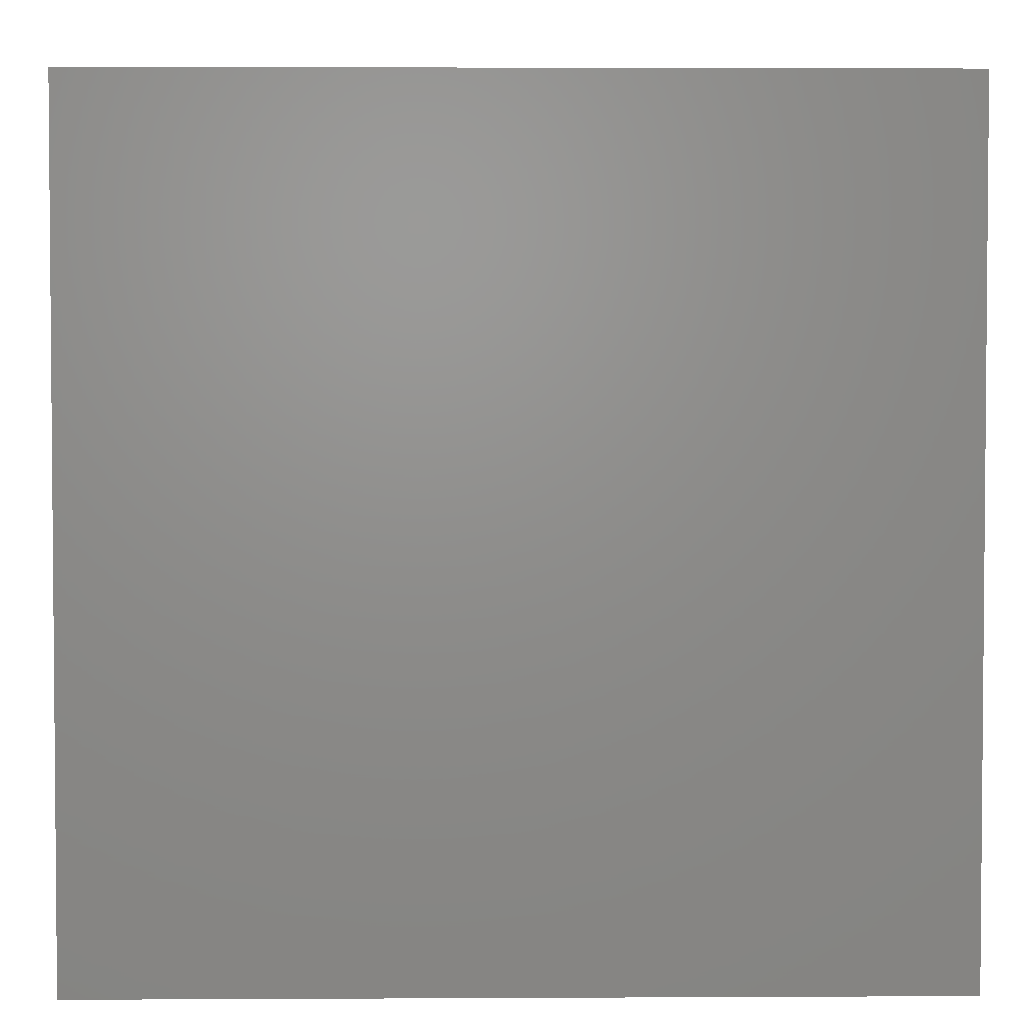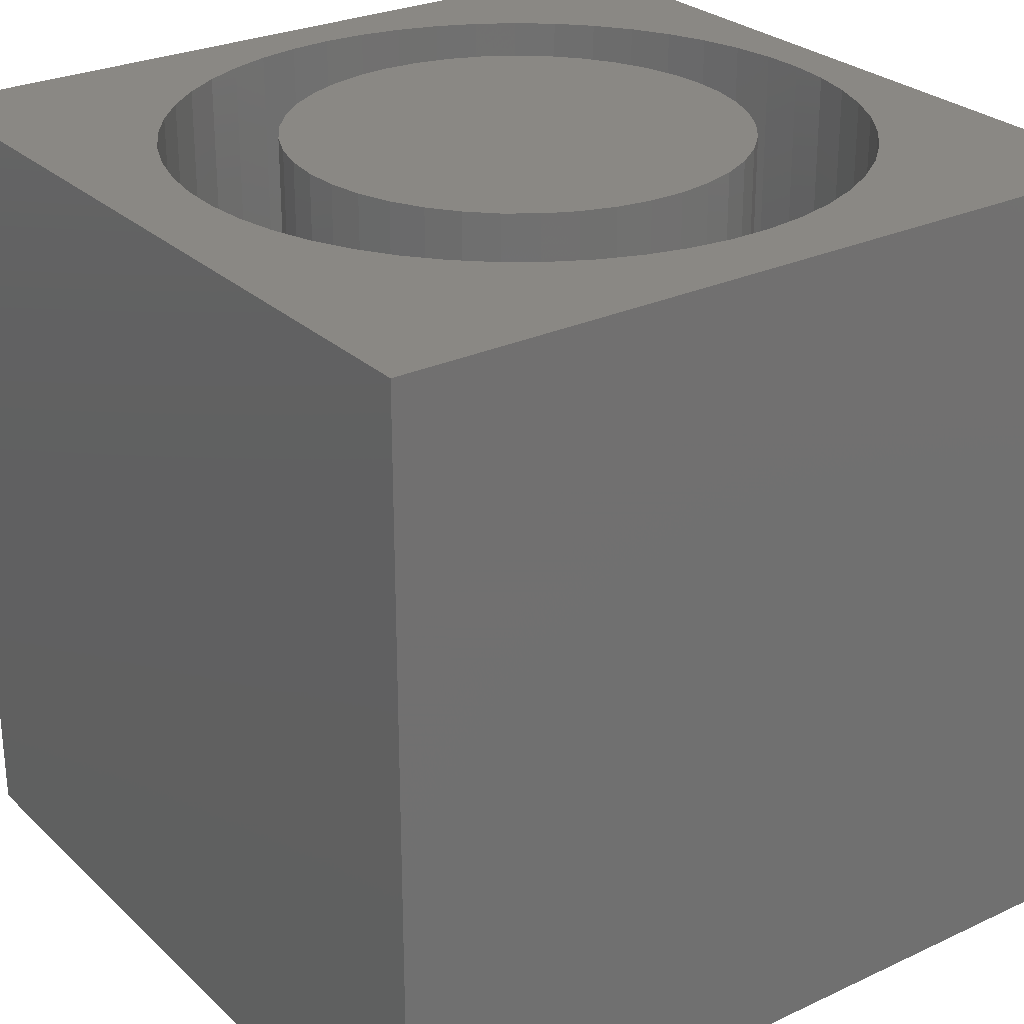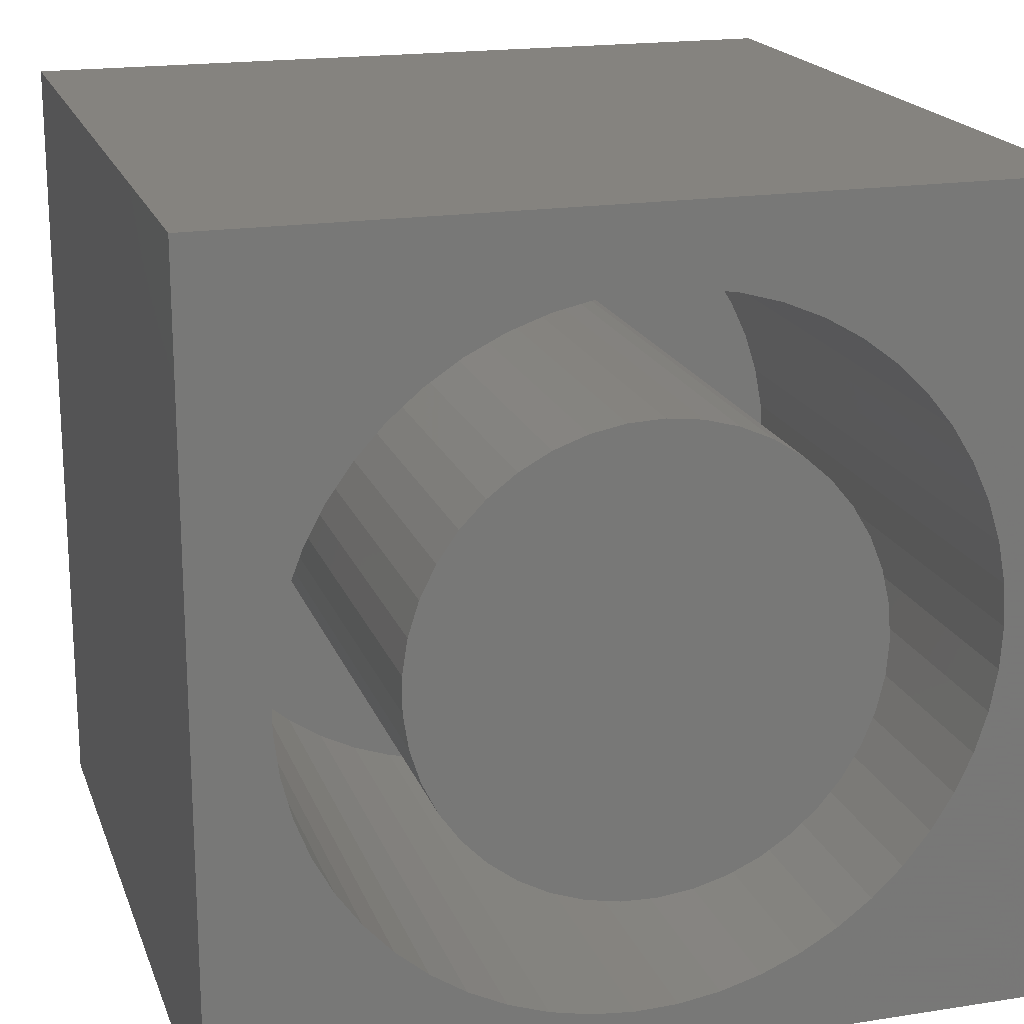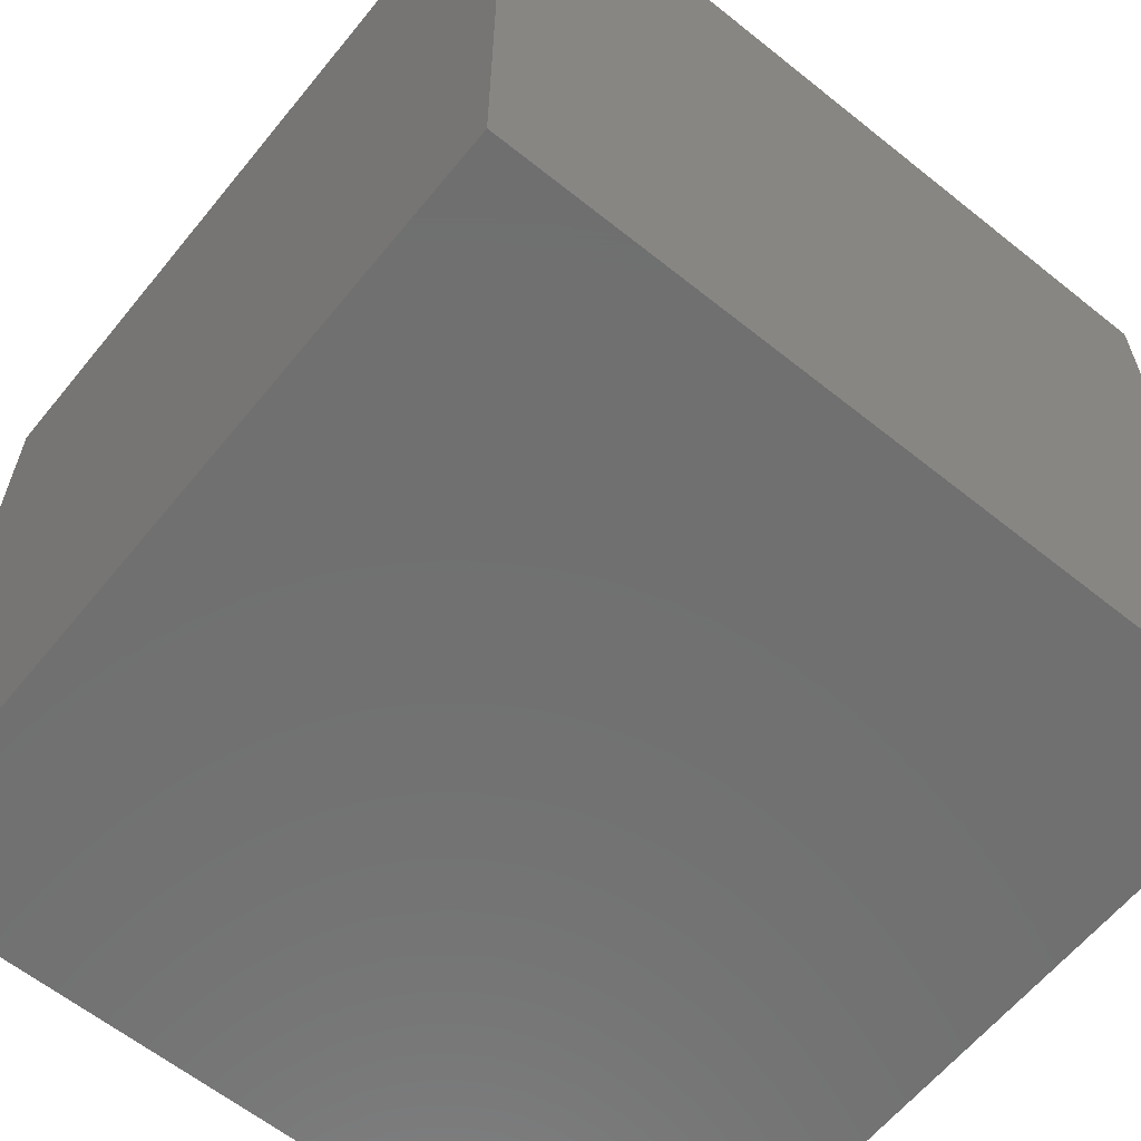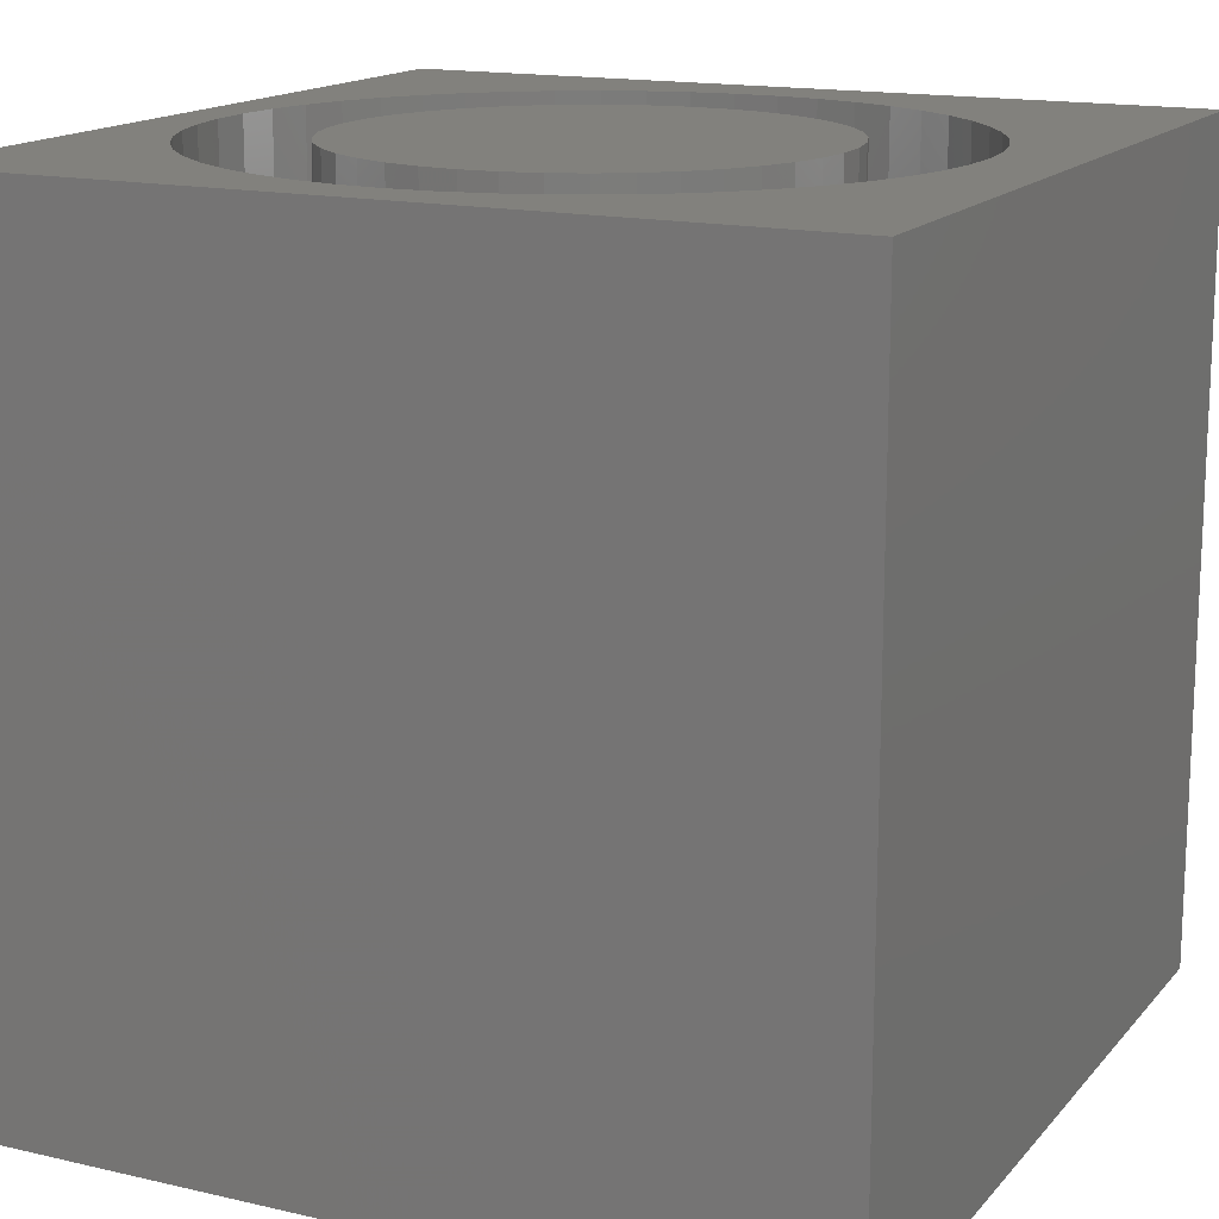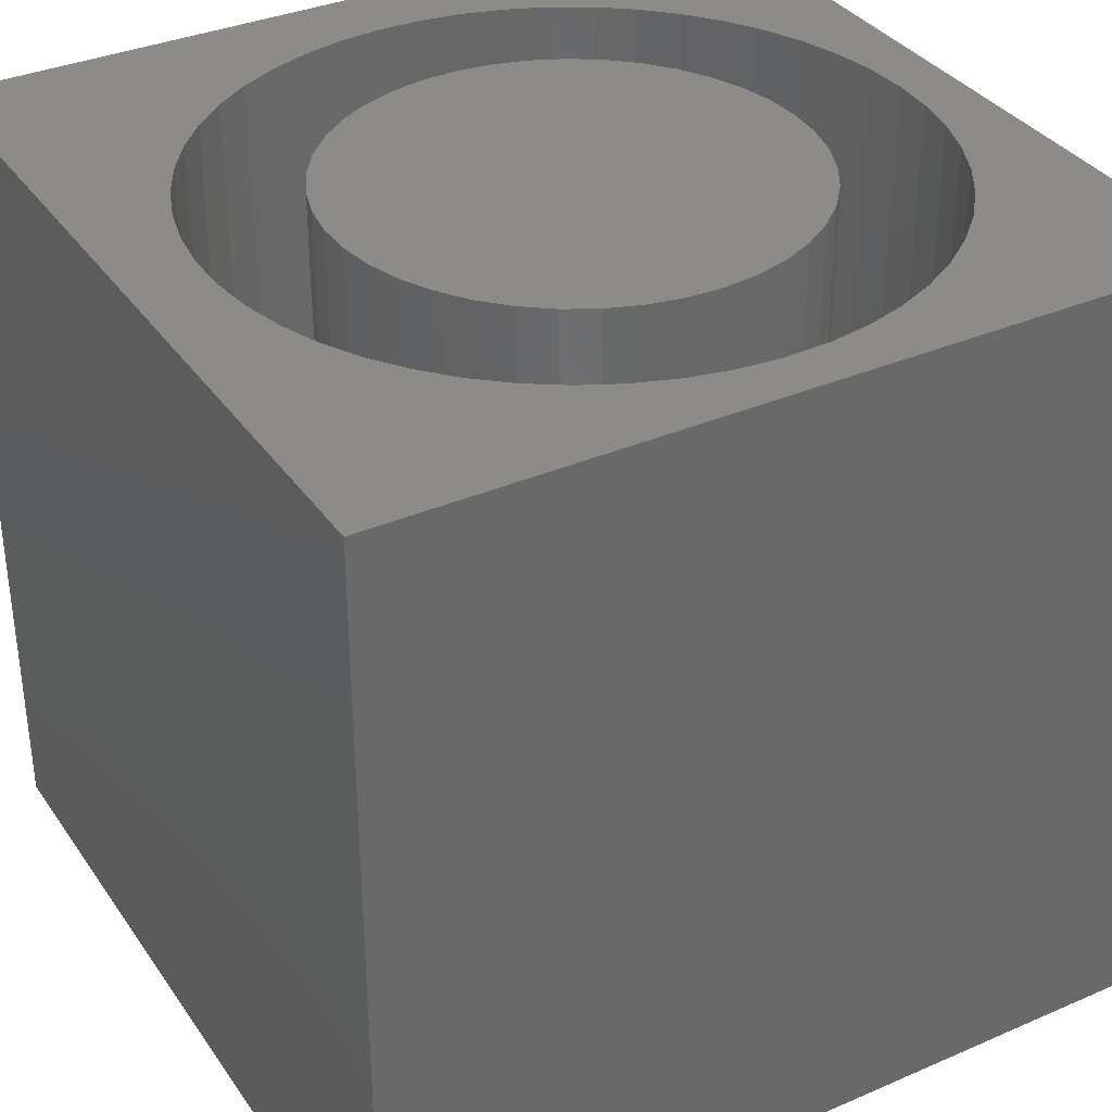
<metadata>
{"format":"stl","ext":"stl","renderer":"f3d","projection":"perspective","resolution":1024,"background":"white","views":[{"elev":3.1,"azim":-91.0,"up":"+Z"},{"elev":27.2,"azim":-125.7,"up":"+Z"},{"elev":18.8,"azim":-16.6,"up":"+Y"},{"elev":-61.9,"azim":140.9,"up":"+Z"},{"elev":15.5,"azim":116.0,"up":"+Z"},{"elev":35.1,"azim":-29.9,"up":"+Z"}]}
</metadata>
<code>
# stl→obj: 192 verts, 380 faces
v 0 10 10
v 0 10 0
v 0 0 10
v 0 0 0
v 2.99 8.503 10
v 3.457 8.736 10
v 4.977 9.069 10
v 10 10 10
v 5.499 9.053 10
v 6.014 8.973 10
v 7.448 1.302 10
v 6.996 1.041 10
v 10 0 10
v 6.516 0.8379 10
v 6.014 0.6952 10
v 6.516 8.83 10
v 6.996 8.626 10
v 7.448 8.366 10
v 7.864 8.051 10
v 8.239 7.688 10
v 8.566 7.282 10
v 8.841 6.838 10
v 9.059 6.364 10
v 9.217 5.867 10
v 9.313 5.355 10
v 9.345 4.834 10
v 9.313 4.313 10
v 9.217 3.8 10
v 5.499 0.6152 10
v 4.977 0.5991 10
v 4.458 0.6472 10
v 2.555 8.215 10
v 3.949 8.909 10
v 4.458 9.02 10
v 9.059 3.303 10
v 8.841 2.829 10
v 8.566 2.386 10
v 3.949 0.7588 10
v 3.457 0.9322 10
v 2.99 1.165 10
v 8.239 1.98 10
v 7.864 1.616 10
v 0.9433 5.612 10
v 0.8792 5.095 10
v 2.555 1.453 10
v 2.159 1.792 10
v 1.807 2.178 10
v 1.071 6.118 10
v 1.259 6.605 10
v 1.506 7.064 10
v 1.506 2.603 10
v 1.259 3.063 10
v 1.071 3.549 10
v 0.9433 4.055 10
v 0.8792 4.573 10
v 1.807 7.49 10
v 2.159 7.875 10
v 10 10 0
v 10 0 0
v 9.313 4.313 2.577
v 9.345 4.834 2.577
v 9.313 5.355 2.577
v 9.217 5.867 2.577
v 9.059 6.364 2.577
v 8.841 6.838 2.577
v 8.566 7.282 2.577
v 8.239 7.688 2.577
v 7.864 8.051 2.577
v 7.448 8.366 2.577
v 6.996 8.626 2.577
v 6.516 8.83 2.577
v 6.014 8.973 2.577
v 5.499 9.053 2.577
v 4.977 9.069 2.577
v 4.458 9.02 2.577
v 3.949 8.909 2.577
v 3.457 8.736 2.577
v 2.99 8.503 2.577
v 2.555 8.215 2.577
v 2.159 7.875 2.577
v 1.807 7.49 2.577
v 1.506 7.064 2.577
v 1.259 6.605 2.577
v 1.071 6.118 2.577
v 0.9433 5.612 2.577
v 0.8792 5.095 2.577
v 0.8792 4.573 2.577
v 0.9433 4.055 2.577
v 1.071 3.549 2.577
v 1.259 3.063 2.577
v 1.506 2.603 2.577
v 1.807 2.178 2.577
v 2.159 1.792 2.577
v 2.555 1.453 2.577
v 2.99 1.165 2.577
v 3.457 0.9322 2.577
v 3.949 0.7588 2.577
v 4.458 0.6472 2.577
v 4.977 0.5991 2.577
v 5.499 0.6152 2.577
v 6.014 0.6952 2.577
v 6.516 0.8379 2.577
v 6.996 1.041 2.577
v 7.448 1.302 2.577
v 7.864 1.616 2.577
v 8.239 1.98 2.577
v 8.566 2.386 2.577
v 8.841 2.829 2.577
v 9.059 3.303 2.577
v 9.217 3.8 2.577
v 6.458 2.352 2.577
v 6.821 2.587 2.577
v 7.144 2.875 2.577
v 7.419 3.208 2.577
v 7.64 3.58 2.577
v 6.821 7.081 2.577
v 6.458 7.316 2.577
v 6.063 7.493 2.577
v 5.646 7.608 2.577
v 5.216 7.657 2.577
v 7.802 5.686 2.577
v 7.64 6.088 2.577
v 7.419 6.459 2.577
v 7.144 6.793 2.577
v 7.802 3.981 2.577
v 7.9 4.403 2.577
v 7.933 4.834 2.577
v 7.9 5.265 2.577
v 4.784 2.027 2.577
v 5.216 2.011 2.577
v 5.646 2.06 2.577
v 6.063 2.175 2.577
v 2.487 5.89 2.577
v 2.357 5.478 2.577
v 2.291 5.05 2.577
v 2.291 4.618 2.577
v 2.357 4.19 2.577
v 3.228 2.725 2.577
v 3.572 2.462 2.577
v 3.952 2.256 2.577
v 4.359 2.109 2.577
v 2.487 3.778 2.577
v 2.679 3.39 2.577
v 2.928 3.036 2.577
v 3.572 7.205 2.577
v 3.228 6.943 2.577
v 2.928 6.632 2.577
v 2.679 6.278 2.577
v 4.784 7.641 2.577
v 4.359 7.558 2.577
v 3.952 7.412 2.577
v 7.933 4.834 10
v 7.9 4.403 10
v 7.802 3.981 10
v 7.64 3.58 10
v 7.419 3.208 10
v 7.144 2.875 10
v 6.821 2.587 10
v 6.458 2.352 10
v 6.063 2.175 10
v 5.646 2.06 10
v 5.216 2.011 10
v 4.784 2.027 10
v 4.359 2.109 10
v 3.952 2.256 10
v 3.572 2.462 10
v 3.228 2.725 10
v 2.928 3.036 10
v 2.679 3.39 10
v 2.487 3.778 10
v 2.357 4.19 10
v 2.291 4.618 10
v 2.291 5.05 10
v 2.357 5.478 10
v 2.487 5.89 10
v 2.679 6.278 10
v 2.928 6.632 10
v 3.228 6.943 10
v 3.572 7.205 10
v 3.952 7.412 10
v 4.359 7.558 10
v 4.784 7.641 10
v 5.216 7.657 10
v 5.646 7.608 10
v 6.063 7.493 10
v 6.458 7.316 10
v 6.821 7.081 10
v 7.144 6.793 10
v 7.419 6.459 10
v 7.64 6.088 10
v 7.802 5.686 10
v 7.9 5.265 10
f 1 2 3
f 3 2 4
f 5 6 1
f 1 7 8
f 8 7 9
f 8 9 10
f 11 12 13
f 13 12 14
f 13 14 15
f 10 16 8
f 8 16 17
f 8 17 18
f 18 19 8
f 8 19 20
f 8 20 21
f 21 22 8
f 8 22 23
f 8 23 24
f 24 25 8
f 8 25 26
f 8 26 13
f 13 26 27
f 13 27 28
f 15 29 13
f 13 29 30
f 13 30 3
f 3 30 31
f 5 1 32
f 6 33 1
f 1 33 34
f 1 34 7
f 28 35 13
f 13 35 36
f 13 36 37
f 31 38 3
f 3 38 39
f 3 39 40
f 37 41 13
f 13 41 42
f 13 42 11
f 43 1 44
f 44 1 3
f 40 45 3
f 3 45 46
f 3 46 47
f 43 48 1
f 1 48 49
f 1 49 50
f 47 51 3
f 3 51 52
f 3 52 53
f 53 54 3
f 3 54 55
f 3 55 44
f 50 56 1
f 1 56 57
f 1 57 32
f 58 8 59
f 59 8 13
f 2 58 4
f 4 58 59
f 8 58 1
f 1 58 2
f 59 13 4
f 4 13 3
f 60 26 61
f 61 26 25
f 61 25 62
f 62 25 24
f 62 24 63
f 63 24 23
f 63 23 64
f 64 23 22
f 64 22 65
f 65 22 21
f 65 21 66
f 66 21 20
f 66 20 67
f 67 20 19
f 67 19 68
f 68 19 18
f 68 18 69
f 69 18 17
f 69 17 70
f 70 17 16
f 70 16 71
f 71 16 10
f 71 10 72
f 72 10 9
f 72 9 73
f 73 9 7
f 73 7 74
f 74 7 34
f 74 34 75
f 75 34 33
f 75 33 76
f 76 33 6
f 76 6 77
f 77 6 5
f 77 5 78
f 78 5 32
f 78 32 79
f 79 32 57
f 79 57 80
f 80 57 56
f 80 56 81
f 81 56 50
f 81 50 82
f 82 50 49
f 82 49 83
f 83 49 48
f 83 48 84
f 84 48 43
f 84 43 85
f 85 43 44
f 85 44 86
f 86 44 55
f 86 55 87
f 87 55 54
f 87 54 88
f 88 54 53
f 88 53 89
f 89 53 52
f 89 52 90
f 90 52 51
f 90 51 91
f 91 51 47
f 91 47 92
f 92 47 46
f 92 46 93
f 93 46 45
f 93 45 94
f 94 45 40
f 94 40 95
f 95 40 39
f 95 39 96
f 96 39 38
f 96 38 97
f 97 38 31
f 97 31 98
f 98 31 30
f 98 30 99
f 99 30 29
f 99 29 100
f 100 29 15
f 100 15 101
f 101 15 14
f 101 14 102
f 102 14 12
f 102 12 103
f 103 12 11
f 103 11 104
f 104 11 42
f 104 42 105
f 105 42 41
f 105 41 106
f 106 41 37
f 106 37 107
f 107 37 36
f 107 36 108
f 108 36 35
f 108 35 109
f 109 35 28
f 109 28 110
f 110 28 27
f 110 27 60
f 60 27 26
f 111 104 112
f 112 104 105
f 112 105 113
f 113 105 106
f 113 106 114
f 114 106 107
f 114 107 115
f 116 69 117
f 117 69 70
f 117 70 118
f 118 70 71
f 118 71 119
f 119 71 72
f 119 72 120
f 121 64 122
f 122 64 65
f 122 65 123
f 123 65 66
f 123 66 124
f 124 66 67
f 124 67 116
f 116 67 68
f 116 68 69
f 107 108 115
f 115 108 109
f 115 109 125
f 125 109 110
f 125 110 126
f 126 110 60
f 126 60 127
f 127 60 61
f 127 61 128
f 128 61 62
f 128 62 121
f 121 62 63
f 121 63 64
f 129 99 130
f 130 99 100
f 130 100 131
f 131 100 101
f 131 101 132
f 132 101 102
f 132 102 111
f 111 102 103
f 111 103 104
f 133 84 134
f 134 84 85
f 134 85 135
f 135 85 86
f 135 86 136
f 136 86 87
f 136 87 137
f 138 94 139
f 139 94 95
f 139 95 140
f 140 95 96
f 140 96 141
f 141 96 97
f 141 97 129
f 129 97 98
f 129 98 99
f 87 88 137
f 137 88 89
f 137 89 142
f 142 89 90
f 142 90 143
f 143 90 91
f 143 91 144
f 144 91 92
f 144 92 138
f 138 92 93
f 138 93 94
f 145 79 146
f 146 79 80
f 146 80 147
f 147 80 81
f 147 81 148
f 148 81 82
f 148 82 133
f 133 82 83
f 133 83 84
f 72 73 120
f 120 73 74
f 120 74 149
f 149 74 75
f 149 75 150
f 150 75 76
f 150 76 151
f 151 76 77
f 151 77 145
f 145 77 78
f 145 78 79
f 128 152 127
f 127 152 153
f 127 153 126
f 126 153 154
f 126 154 125
f 125 154 155
f 125 155 115
f 115 155 156
f 115 156 114
f 114 156 157
f 114 157 113
f 113 157 158
f 113 158 112
f 112 158 159
f 112 159 111
f 111 159 160
f 111 160 132
f 132 160 161
f 132 161 131
f 131 161 162
f 131 162 130
f 130 162 163
f 130 163 129
f 129 163 164
f 129 164 141
f 141 164 165
f 141 165 140
f 140 165 166
f 140 166 139
f 139 166 167
f 139 167 138
f 138 167 168
f 138 168 144
f 144 168 169
f 144 169 143
f 143 169 170
f 143 170 142
f 142 170 171
f 142 171 137
f 137 171 172
f 137 172 136
f 136 172 173
f 136 173 135
f 135 173 174
f 135 174 134
f 134 174 175
f 134 175 133
f 133 175 176
f 133 176 148
f 148 176 177
f 148 177 147
f 147 177 178
f 147 178 146
f 146 178 179
f 146 179 145
f 145 179 180
f 145 180 151
f 151 180 181
f 151 181 150
f 150 181 182
f 150 182 149
f 149 182 183
f 149 183 120
f 120 183 184
f 120 184 119
f 119 184 185
f 119 185 118
f 118 185 186
f 118 186 117
f 117 186 187
f 117 187 116
f 116 187 188
f 116 188 124
f 124 188 189
f 124 189 123
f 123 189 190
f 123 190 122
f 122 190 191
f 122 191 121
f 121 191 192
f 121 192 128
f 128 192 152
f 190 189 160
f 190 160 191
f 189 188 160
f 160 188 187
f 160 187 186
f 186 185 160
f 160 185 184
f 160 184 183
f 162 161 181
f 181 161 160
f 181 160 182
f 182 160 183
f 165 164 181
f 181 164 163
f 181 163 162
f 159 158 152
f 152 158 157
f 180 167 181
f 181 167 166
f 181 166 165
f 180 179 167
f 167 179 178
f 167 178 177
f 177 176 167
f 167 176 175
f 167 175 174
f 174 173 167
f 167 173 172
f 167 172 171
f 171 170 167
f 167 170 169
f 167 169 168
f 157 156 152
f 152 156 155
f 152 155 153
f 153 155 154
f 159 152 160
f 160 152 192
f 160 192 191

</code>
